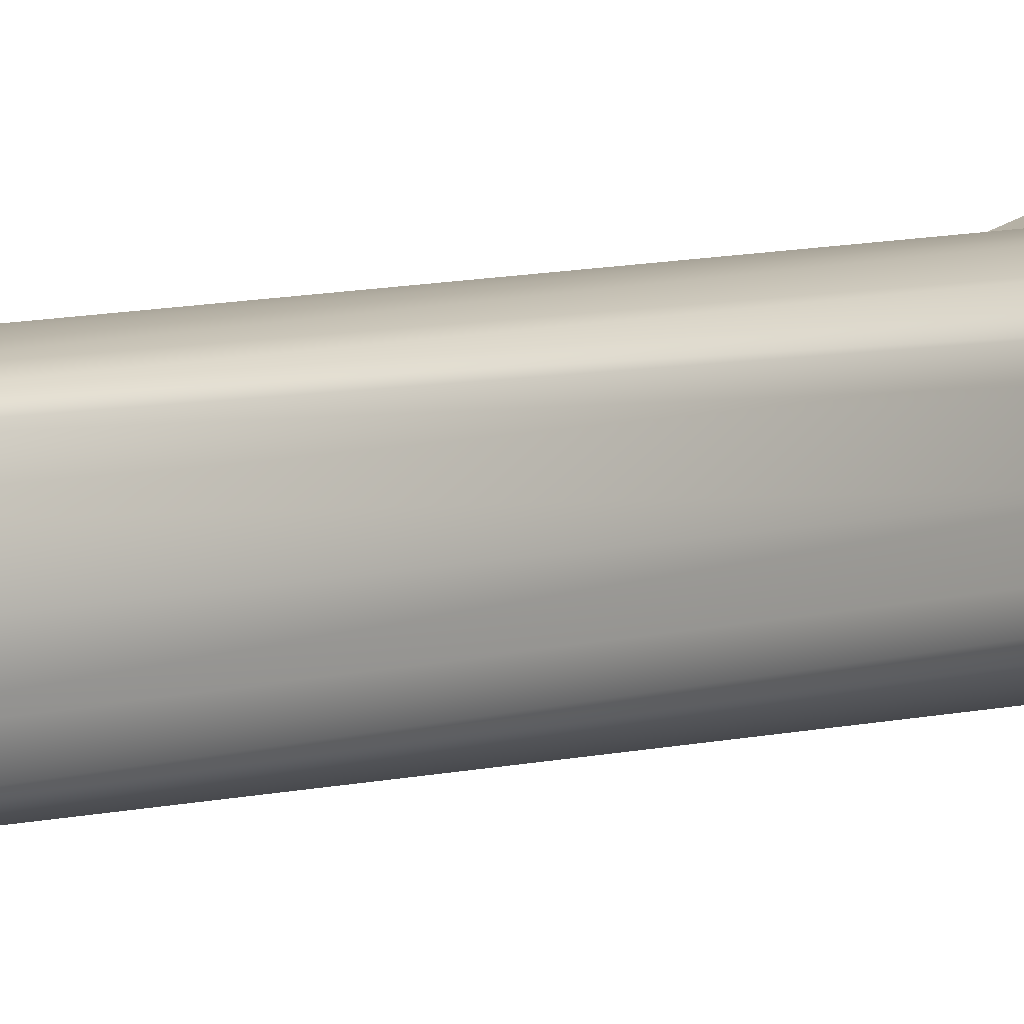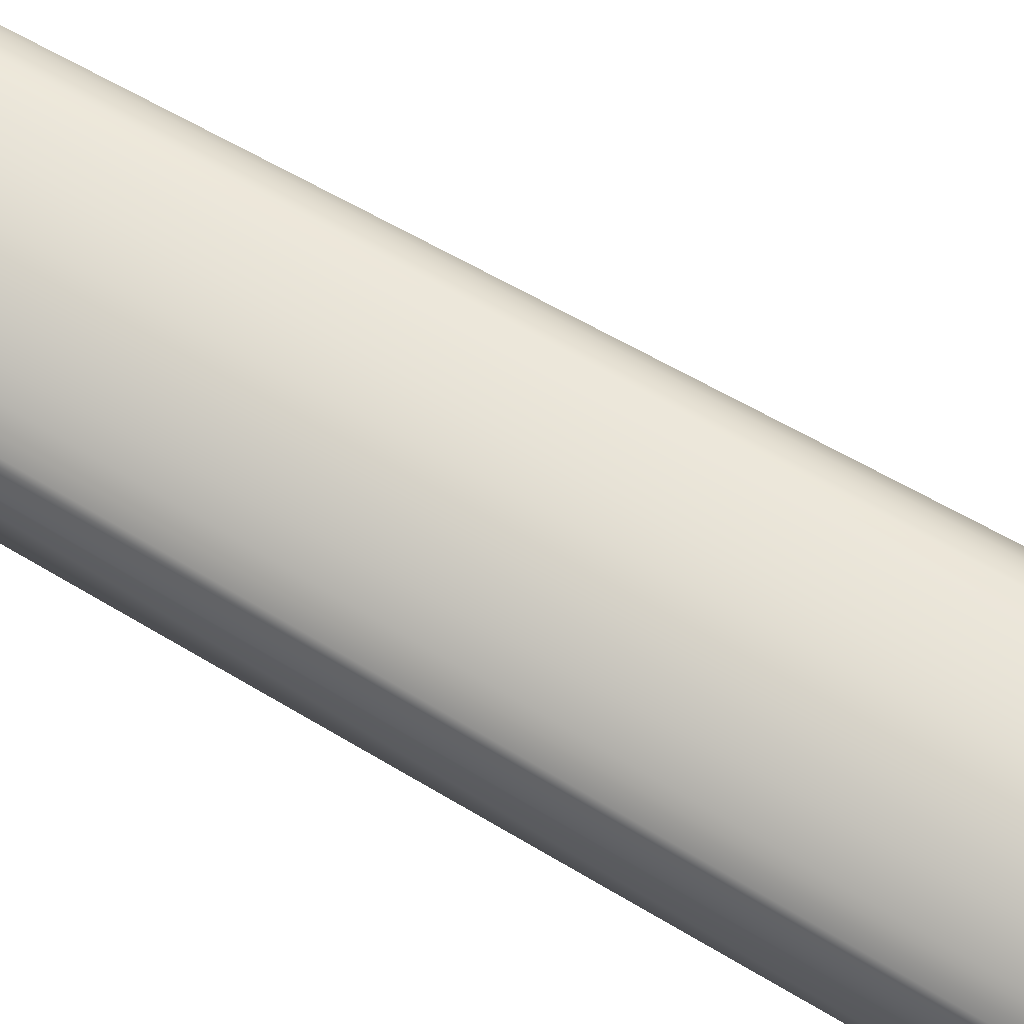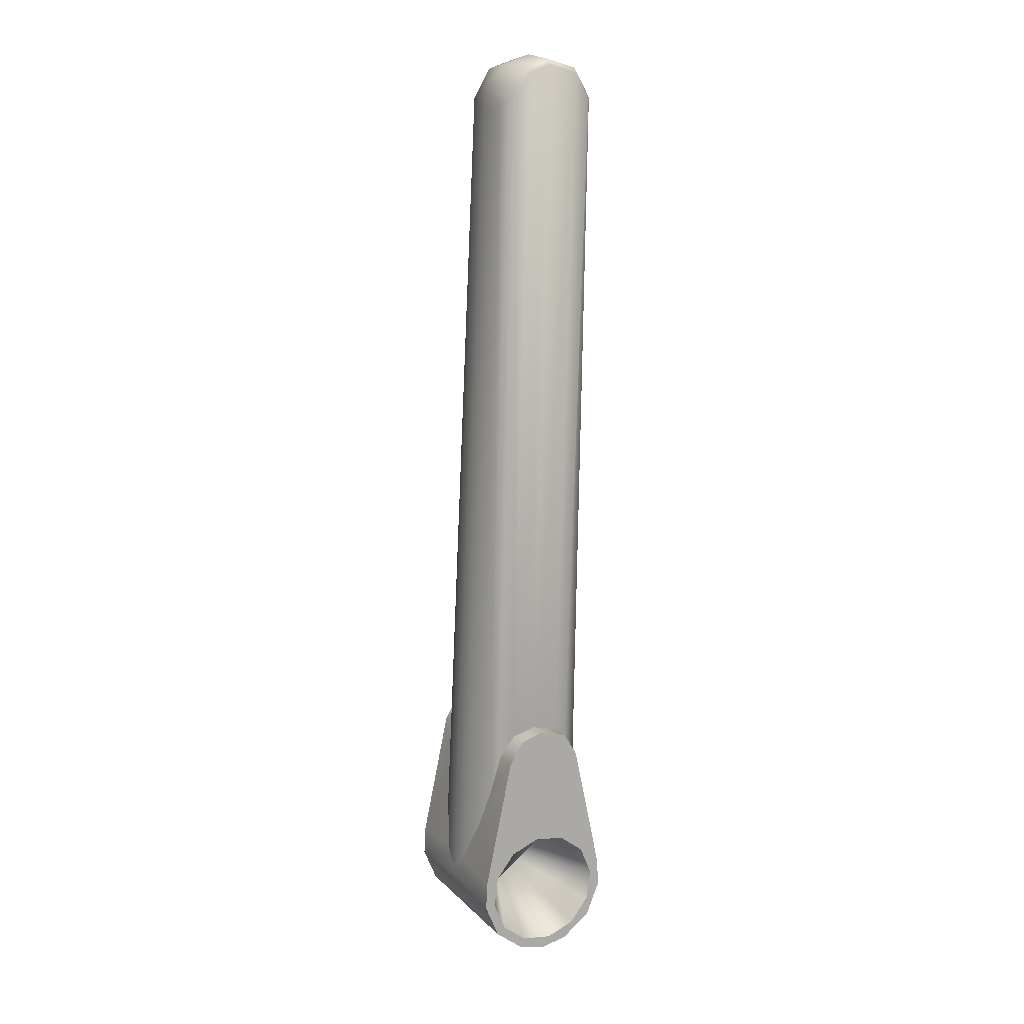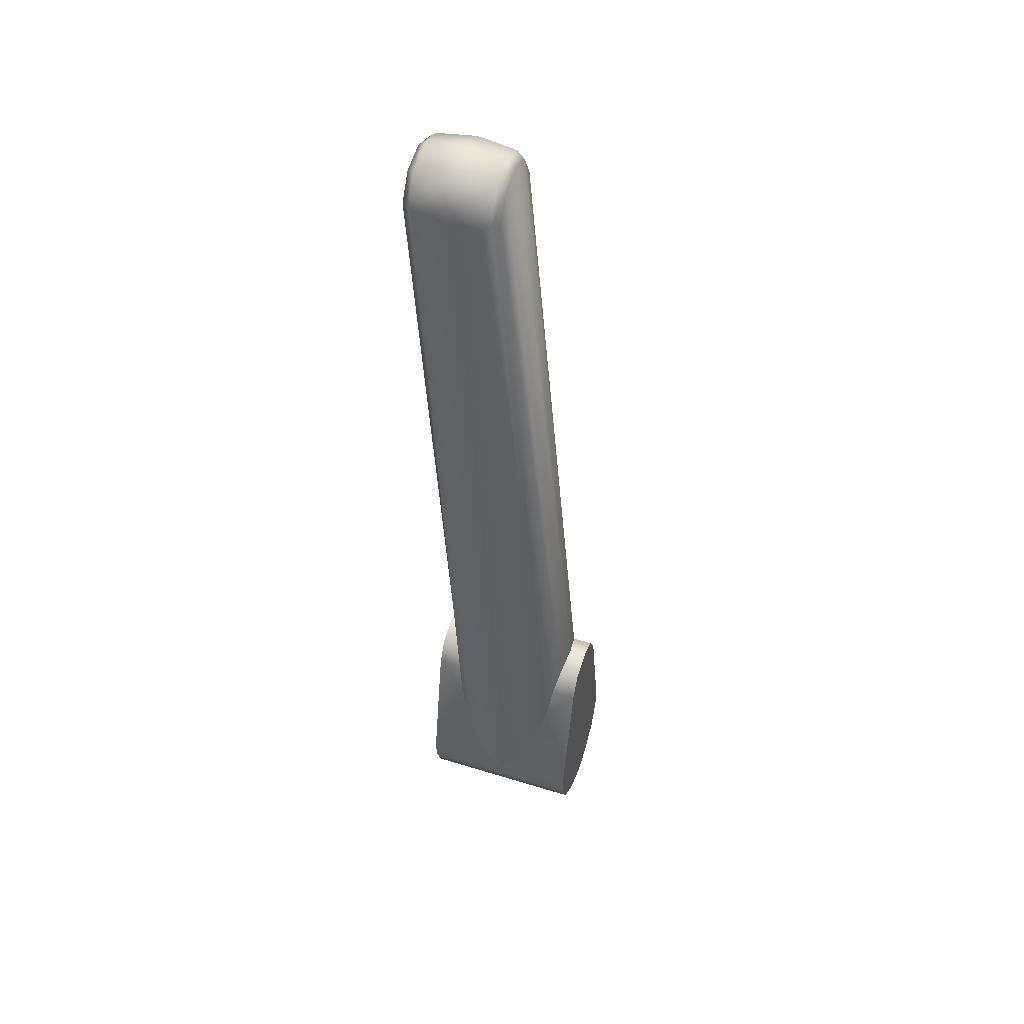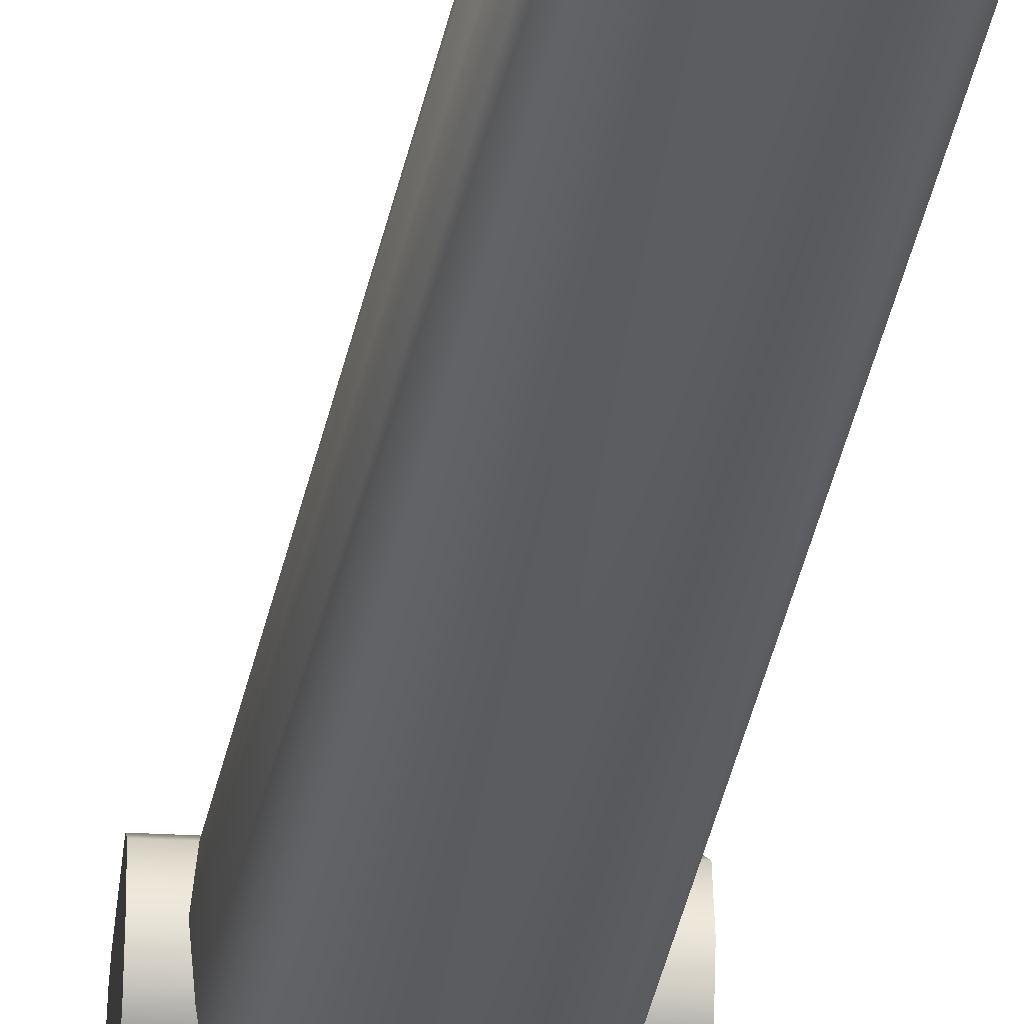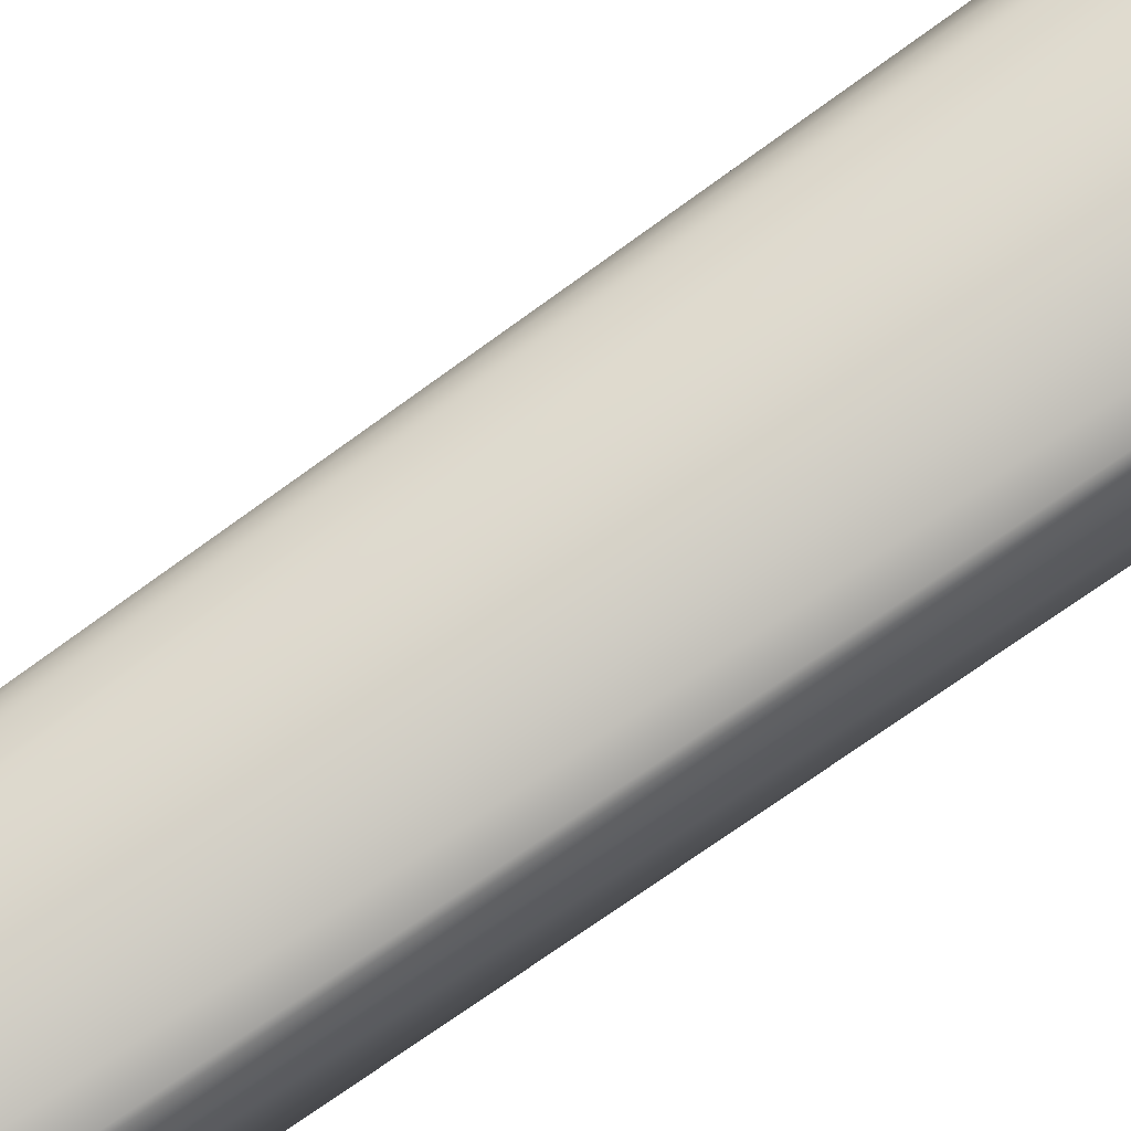
<metadata>
{"format":"obj","ext":"obj","renderer":"f3d","projection":"perspective","resolution":1024,"background":"white","views":[{"elev":3.9,"azim":36.8,"up":"+Y"},{"elev":78.0,"azim":123.0,"up":"+Y"},{"elev":13.1,"azim":63.4,"up":"+Z"},{"elev":49.7,"azim":-161.2,"up":"+Z"},{"elev":-30.2,"azim":-4.7,"up":"+Y"},{"elev":73.7,"azim":58.6,"up":"+Y"}]}
</metadata>
<code>
g One
v -0.002919 0.01059 0.1676
v -0.002919 0.009652 0.1717
v 0.002389 0.009815 0.1676
v -0.009138 0.01342 0.004859
v -0.01292 0.0139 0.004845
v -0.008227 0.009815 0.1676
v -0.01109 0.01376 0.003022
v -0.01292 0.01396 0.002113
v -0.01475 0.01376 0.003022
v -0.0167 0.01342 0.004859
v -0.02114 0.01145 0.01409
v -0.0235 0.009701 0.02242
v -0.01071 0.008956 0.1695
v -0.01074 0.005659 0.1752
v -0.002919 0.006353 0.176
v 0.004874 0.008956 0.1695
v 0.004903 0.005659 0.1752
v -0.002919 -0.00068 0.1779
v 0.004903 -0.000605 0.177
v 0.006352 0.005025 0.1742
v 0.006349 0.007993 0.1692
v 0.006351 -0.000538 0.1758
v -0.01219 0.005025 0.1742
v -0.01219 0.007993 0.1692
v -0.01074 -0.000605 0.177
v -0.01219 -0.000538 0.1758
v -0.02447 0.007942 0.03017
v 0.006349 0.007993 0.1692
v -0.001371 0.007942 0.03017
v -0.000426 0.005172 0.03479
v 0.006352 0.005025 0.1742
v 0.000127 -0.000556 0.0364
v 0.006351 -0.000538 0.1758
v 0.006352 -0.005025 0.1742
v -0.000426 -0.005172 0.03479
v 0.006349 -0.007993 0.1692
v -0.001371 -0.007942 0.03017
v -0.002339 0.009701 0.02242
v -0.004702 0.01145 0.01409
v -0.002339 -0.009701 0.02242
v 0.006349 -0.007993 0.1692
v 0.004874 -0.008956 0.1695
v 0.002389 -0.009815 0.1676
v -0.004702 -0.01145 0.01409
v -0.009138 -0.01342 0.004859
v -0.002919 -0.01059 0.1676
v -0.01292 -0.0139 0.004845
v -0.01109 -0.01376 0.003022
v -0.01292 -0.01396 0.002113
v -0.01475 -0.01376 0.003022
v -0.0167 -0.01342 0.004859
v -0.008227 -0.009815 0.1676
v -0.02114 -0.01145 0.01409
v -0.01071 -0.008956 0.1695
v -0.0235 -0.009701 0.02242
v -0.02447 -0.007942 0.03017
v -0.01219 -0.007993 0.1692
v 0.003657 0.01111 -0.008521
v 0.003657 0.01388 -0.001827
v 0.003657 0.01103 -0.004571
v 0.003657 0.01184 0.001559
v 0.003657 0.007271 -0.009475
v 0.003657 0.01364 0.003654
v 0.003657 0.005357 -0.01293
v 0.003657 0.001559 -0.01184
v 0.003657 0 -0.01412
v 0.003657 -0.004571 -0.01103
v 0.003657 -0.005357 -0.01293
v 0.003657 -0.009475 -0.007271
v 0.003657 -0.01111 -0.008521
v 0.003657 -0.01184 -0.001559
v 0.003657 -0.01388 -0.001827
v 0.003657 -0.01103 0.004571
v 0.003657 -0.01364 0.003654
v 0.003657 0.009475 0.007271
v 0.003657 0.00795 0.03017
v 0.003657 -0.00795 0.03017
v 0.003657 -0.005167 0.03479
v 0.003657 0.005167 0.03479
v 0.003657 -0.000553 0.03637
v 0.003657 -0.007271 0.009475
v 0.003657 -0.001559 0.01184
v 0.003657 0.004571 0.01103
v -0.0295 0.01111 -0.008521
v -0.0295 0.01388 -0.001827
v 0.003657 0.01388 -0.001827
v 0.003657 0.01111 -0.008521
v 0.003657 0.005357 -0.01293
v -0.0295 0.005357 -0.01293
v 0.003657 0 -0.01412
v -0.0295 0 -0.01412
v -0.0295 -0.005357 -0.01293
v 0.003657 -0.005357 -0.01293
v -0.0295 -0.01111 -0.008521
v 0.003657 -0.01111 -0.008521
v -0.0295 -0.01388 -0.001827
v 0.003657 -0.01388 -0.001827
v -0.01292 -0.01412 -0
v -0.01292 -0.01396 0.002113
v -0.01475 -0.01376 0.003022
v -0.0295 -0.01364 0.003654
v -0.0167 -0.01342 0.004859
v -0.01109 -0.01376 0.003022
v 0.003657 -0.01364 0.003654
v -0.009138 -0.01342 0.004859
v -0.004702 -0.01145 0.01409
v 0.003657 -0.00795 0.03017
v -0.002339 -0.009701 0.02242
v -0.001371 -0.007942 0.03017
v -0.000426 -0.005172 0.03479
v 0.003657 -0.005167 0.03479
v 0.000127 -0.000556 0.0364
v 0.003657 -0.000553 0.03637
v -0.02114 -0.01145 0.01409
v -0.0235 -0.009701 0.02242
v -0.0295 -0.00795 0.03017
v -0.02447 -0.007942 0.03017
v -0.0295 -0.005167 0.03479
v -0.02541 -0.005172 0.03479
v -0.0295 -0.000553 0.03637
v -0.02596 -0.000556 0.0364
v -0.01292 0.01396 0.002113
v -0.01109 0.01376 0.003022
v -0.01292 0.01412 0
v 0.003657 0.01364 0.003654
v -0.009138 0.01342 0.004859
v -0.004702 0.01145 0.01409
v -0.002339 0.009701 0.02242
v 0.003657 0.00795 0.03017
v -0.01475 0.01376 0.003022
v -0.0295 0.01364 0.003654
v -0.0167 0.01342 0.004859
v -0.02114 0.01145 0.01409
v -0.001371 0.007942 0.03017
v 0.003657 0.005167 0.03479
v -0.000426 0.005172 0.03479
v 0.003657 -0.000553 0.03637
v 0.000127 -0.000556 0.0364
v -0.0235 0.009701 0.02242
v -0.0295 0.00795 0.03017
v -0.02447 0.007942 0.03017
v -0.02541 0.005172 0.03479
v -0.0295 0.005167 0.03479
v -0.02596 -0.000556 0.0364
v -0.0295 -0.000553 0.03637
v 0.004874 -0.008956 0.1695
v -0.002919 -0.009652 0.1717
v 0.002389 -0.009815 0.1676
v 0.004903 -0.005659 0.1752
v -0.002919 -0.006353 0.176
v 0.006352 -0.005025 0.1742
v 0.006349 -0.007993 0.1692
v 0.004903 -0.000605 0.177
v -0.002919 -0.00068 0.1779
v 0.006351 -0.000538 0.1758
v -0.01071 -0.008956 0.1695
v -0.008227 -0.009815 0.1676
v -0.01074 -0.005659 0.1752
v -0.01074 -0.000605 0.177
v -0.01219 -0.005025 0.1742
v -0.01219 -0.007993 0.1692
v -0.01219 -0.000538 0.1758
v -0.002919 -0.01059 0.1676
v -0.02541 0.005172 0.03479
v -0.01219 0.005025 0.1742
v -0.01219 0.007993 0.1692
v -0.02596 -0.000556 0.0364
v -0.01219 -0.000538 0.1758
v -0.01219 -0.005025 0.1742
v -0.02541 -0.005172 0.03479
v -0.01219 -0.007993 0.1692
v -0.02447 -0.007942 0.03017
v -0.0295 -0.005167 0.03479
v -0.0295 0.005167 0.03479
v -0.0295 0.00795 0.03017
v -0.0295 -0.00795 0.03017
v -0.0295 -0.000553 0.03637
v -0.0295 -0.01364 0.003654
v -0.0295 0.01364 0.003654
v -0.02238 0 0
v 0.003657 0.001559 -0.01184
v 0.003657 0.007271 -0.009475
v 0.003657 0.01103 -0.004571
v 0.003657 0.01184 0.001559
v 0.003657 -0.004571 -0.01103
v 0.003657 -0.009475 -0.007271
v 0.003657 -0.01184 -0.001559
v 0.003657 -0.01103 0.004571
v 0.003657 -0.001559 0.01184
v 0.003657 0.004571 0.01103
v 0.003657 0.009475 0.007271
v 0.003657 0.01184 0.001559
v 0.003657 -0.007271 0.009475
v -0.0295 0.005357 -0.01293
v -0.0295 0 -0.01412
v -0.0295 -0.005357 -0.01293
v -0.0295 0.005357 -0.01293
v -0.0295 -0.005357 -0.01293
v -0.0295 -0.01111 -0.008521
v -0.0295 0.01111 -0.008521
v -0.0295 -0.01388 -0.001827
v -0.0295 0.01388 -0.001827
v -0.0295 -0.01364 0.003654
v -0.0295 0.01364 0.003654
f 1 2 3
f 1 3 4
f 5 1 4
f 2 1 6
f 4 7 5
f 7 8 5
f 8 9 5
f 5 9 10
f 1 5 10
f 6 1 10
f 11 6 10
f 11 12 6
f 12 13 6
f 13 2 6
f 13 14 2
f 14 15 2
f 2 15 16
f 2 16 3
f 15 17 16
f 15 18 17
f 18 19 17
f 17 20 16
f 20 21 16
f 17 19 22
f 20 17 22
f 23 14 13
f 24 23 13
f 13 12 24
f 25 18 15
f 14 25 15
f 14 23 26
f 25 14 26
f 12 27 24
f 16 28 29
f 30 29 28
f 31 30 28
f 32 30 31
f 33 32 31
f 32 33 34
f 35 32 34
f 35 34 36
f 37 35 36
f 38 16 29
f 16 38 39
f 3 16 39
f 3 39 4
f 40 37 41
f 42 40 41
f 40 42 43
f 44 40 43
f 44 43 45
f 43 46 45
f 46 47 45
f 47 48 45
f 48 47 49
f 47 50 49
f 51 50 47
f 47 46 51
f 46 52 51
f 52 53 51
f 54 53 52
f 55 53 54
f 55 54 56
f 54 57 56
f 58 59 60
f 60 59 61
f 62 58 60
f 59 63 61
f 64 58 62
f 65 64 62
f 66 64 65
f 66 65 67
f 68 66 67
f 68 67 69
f 70 68 69
f 70 69 71
f 72 70 71
f 72 71 73
f 74 72 73
f 63 75 61
f 75 63 76
f 77 74 73
f 78 77 76
f 79 78 76
f 80 78 79
f 77 73 81
f 82 76 77
f 77 81 82
f 82 83 76
f 83 75 76
f 84 85 86
f 87 84 86
f 87 88 84
f 88 89 84
f 88 90 89
f 90 91 89
f 91 90 92
f 90 93 92
f 92 93 94
f 93 95 94
f 94 95 96
f 95 97 96
f 96 97 98
f 98 99 96
f 99 100 96
f 100 101 96
f 100 102 101
f 103 99 98
f 97 103 98
f 97 104 103
f 104 105 103
f 104 106 105
f 106 104 107
f 108 106 107
f 109 108 107
f 109 107 110
f 107 111 110
f 110 111 112
f 111 113 112
f 102 114 101
f 114 115 101
f 116 101 115
f 117 116 115
f 118 116 117
f 119 118 117
f 120 118 119
f 121 120 119
f 122 123 86
f 124 122 86
f 123 125 86
f 123 126 125
f 126 127 125
f 127 128 125
f 129 125 128
f 122 124 130
f 124 85 130
f 86 85 124
f 130 85 131
f 131 132 130
f 131 133 132
f 134 129 128
f 129 134 135
f 134 136 135
f 135 136 137
f 136 138 137
f 133 131 139
f 131 140 139
f 140 141 139
f 142 141 140
f 143 142 140
f 144 142 143
f 145 144 143
f 146 147 148
f 146 149 147
f 149 150 147
f 151 149 146
f 152 151 146
f 149 153 150
f 153 154 150
f 149 151 155
f 153 149 155
f 147 150 156
f 147 156 157
f 150 158 156
f 150 154 158
f 154 159 158
f 158 160 156
f 160 161 156
f 158 159 162
f 160 158 162
f 163 147 157
f 147 163 148
f 164 165 166
f 27 164 166
f 164 167 165
f 167 168 165
f 168 167 169
f 167 170 169
f 169 170 171
f 170 172 171
f 173 174 175
f 176 173 175
f 173 177 174
f 176 175 178
f 175 179 178
f 180 181 182
f 182 183 180
f 183 184 180
f 185 181 180
f 180 186 185
f 180 187 186
f 188 187 180
f 180 189 188
f 190 189 180
f 180 191 190
f 180 192 191
f 189 193 188
f 194 195 196
f 197 198 199
f 200 197 199
f 200 199 201
f 202 200 201
f 202 201 203
f 204 202 203

</code>
